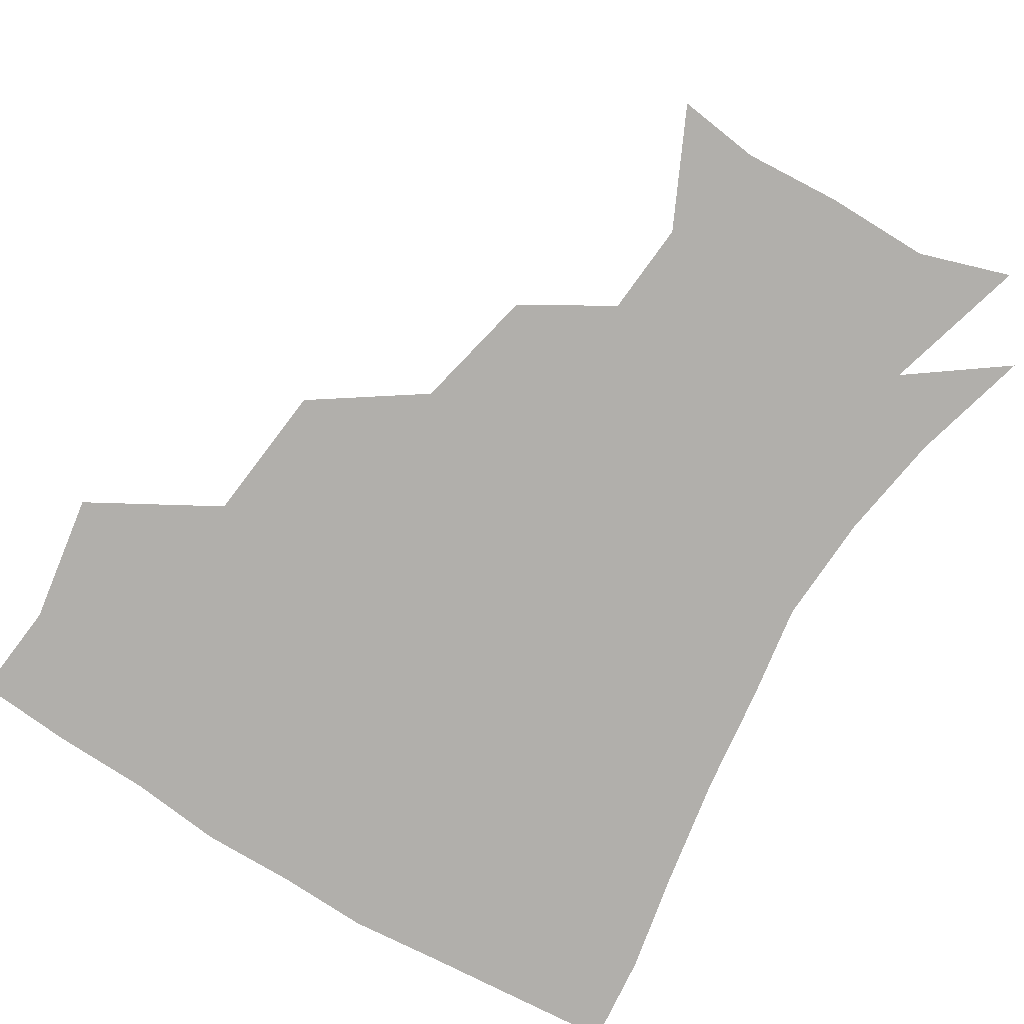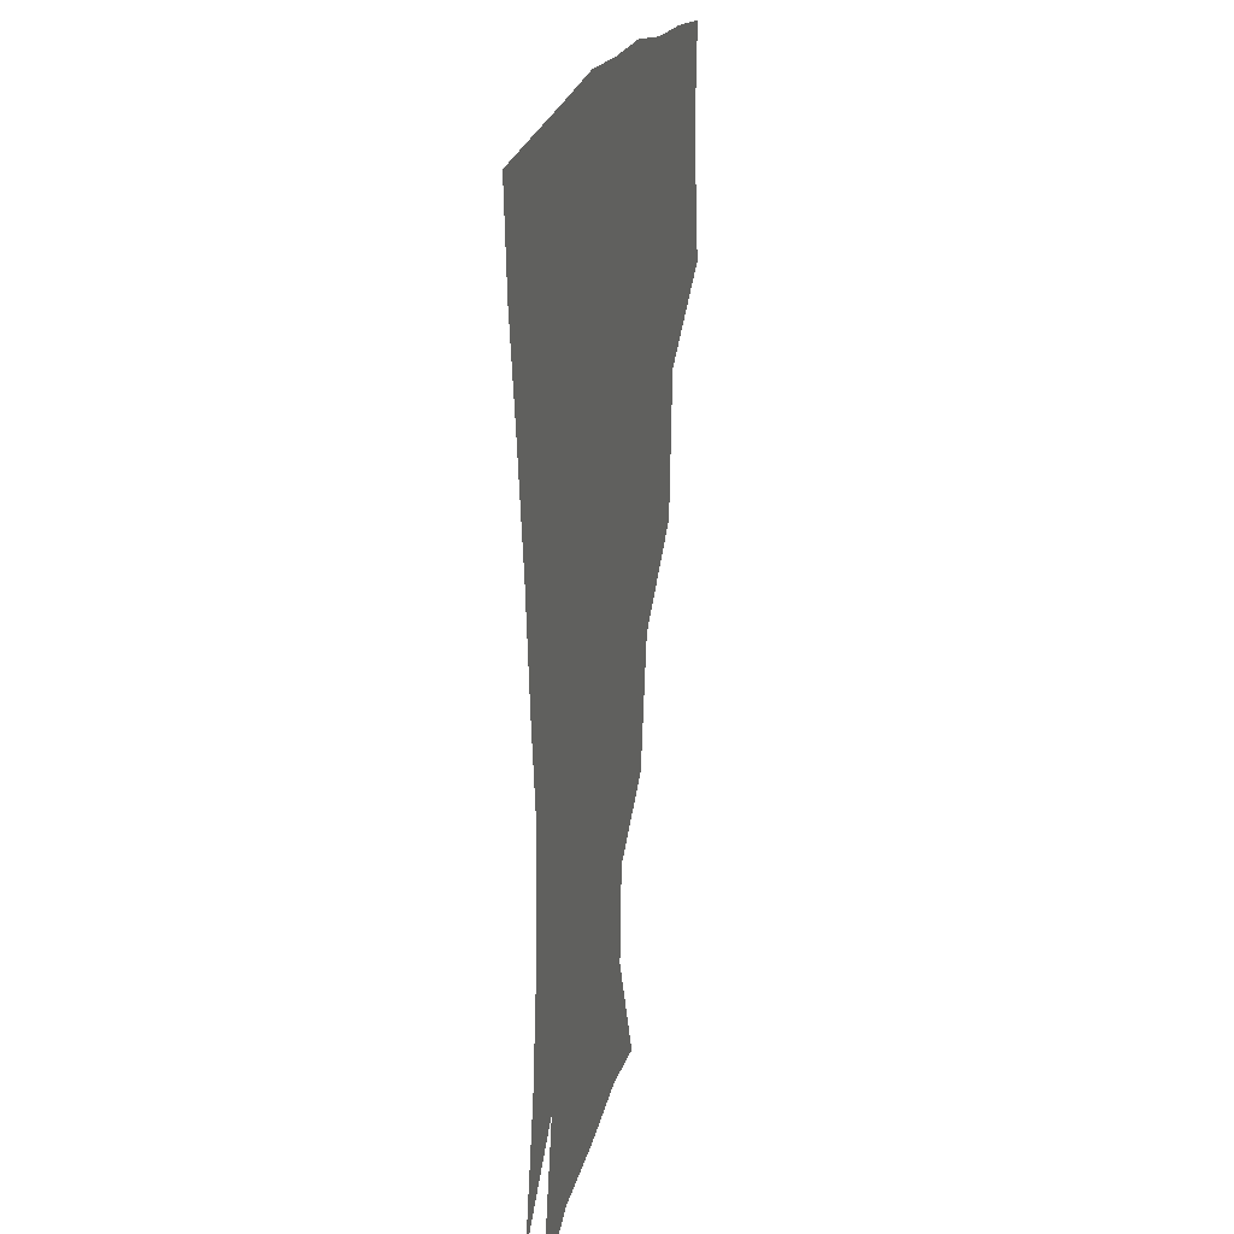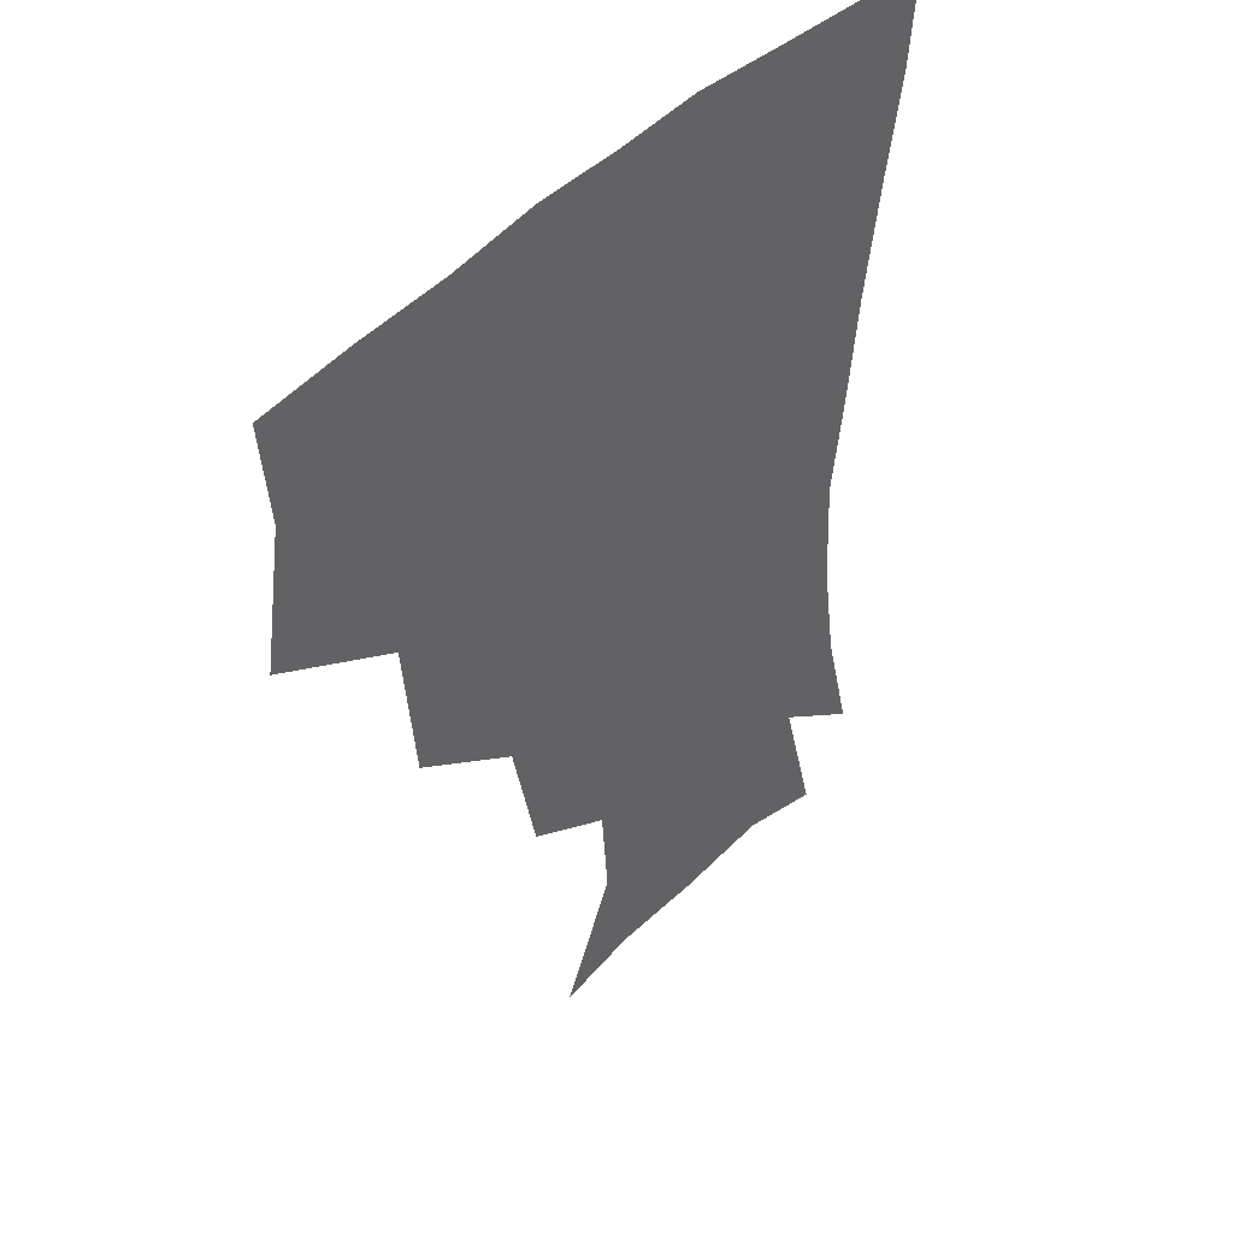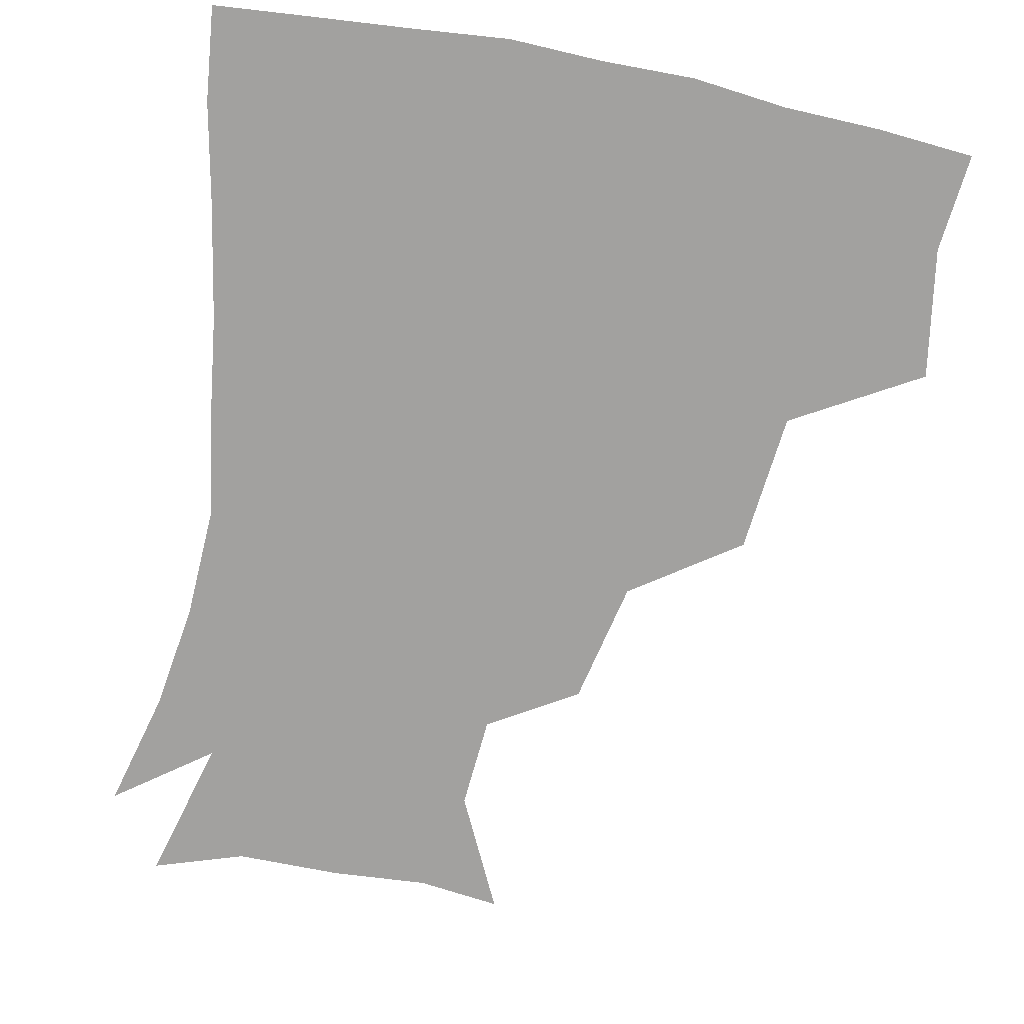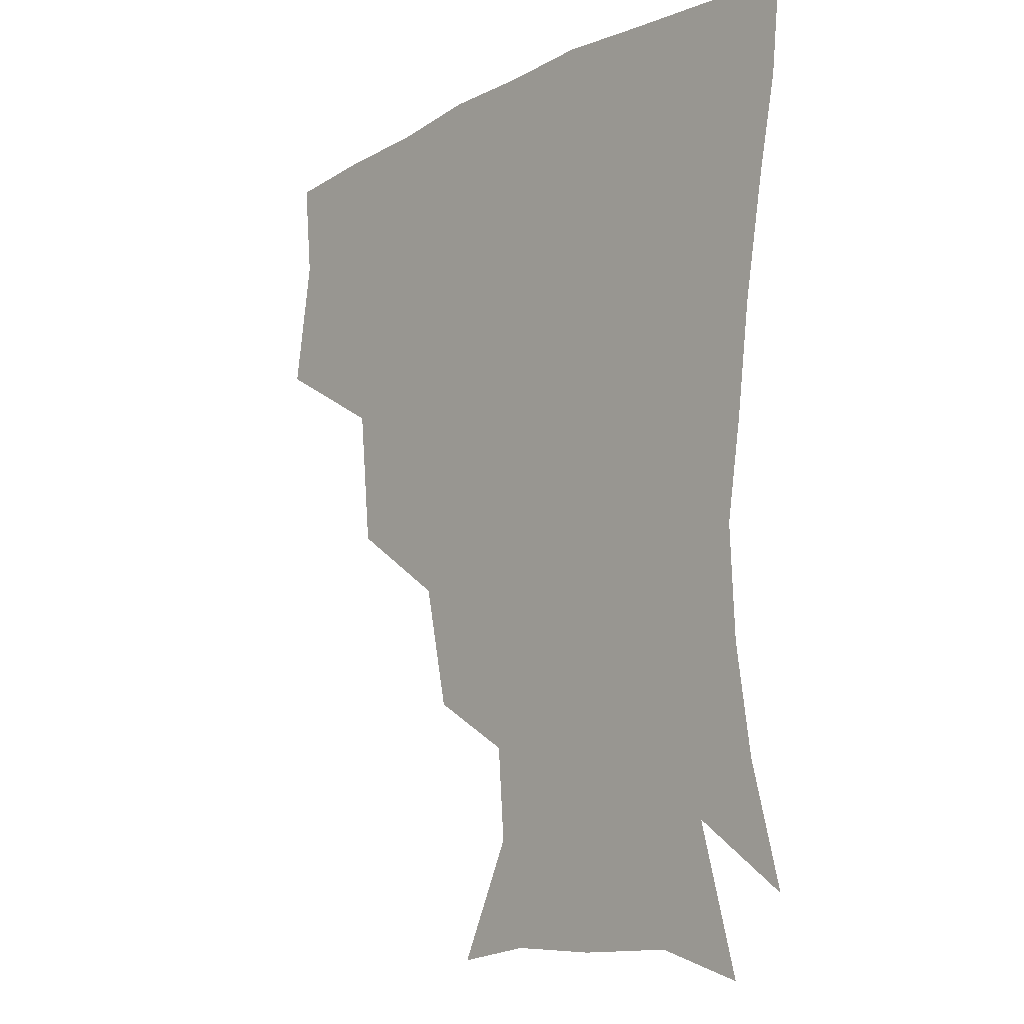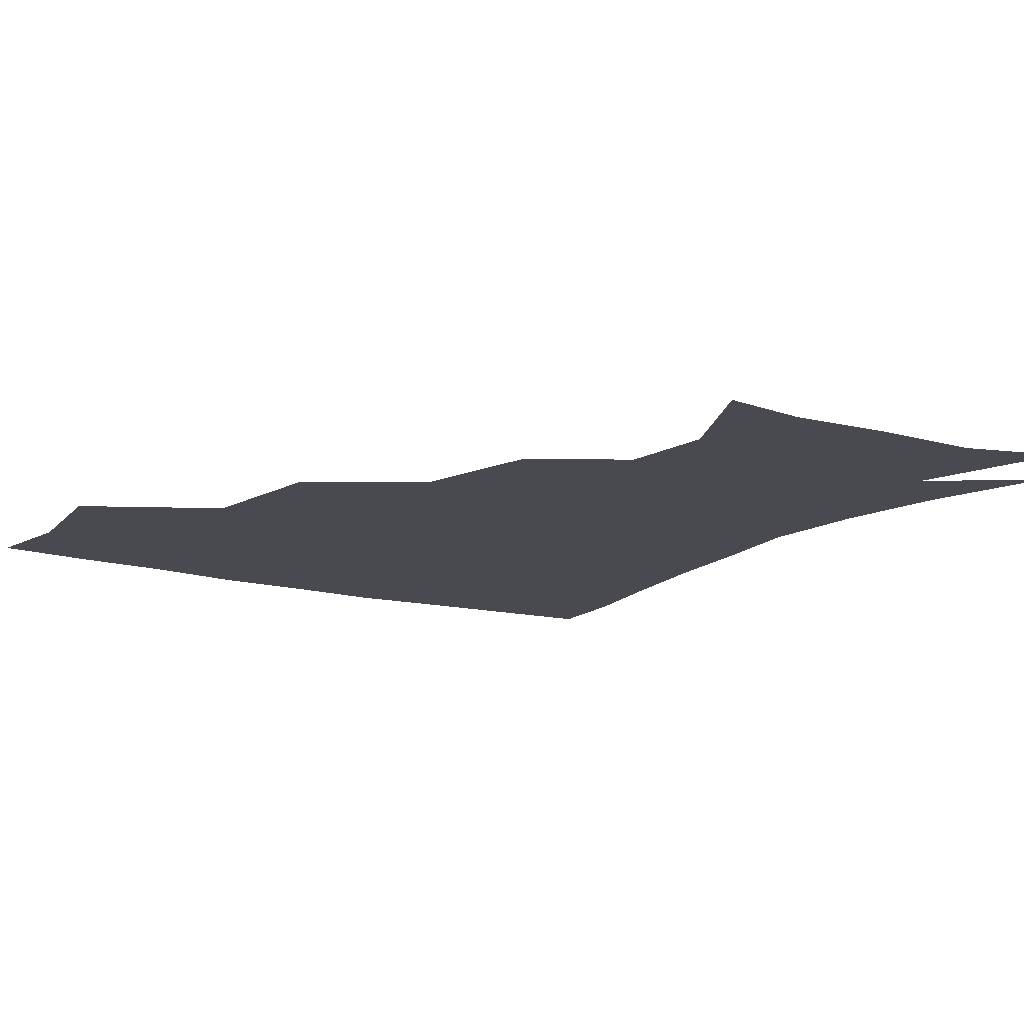
<metadata>
{"format":"obj","ext":"obj","renderer":"f3d","projection":"perspective","resolution":1024,"background":"white","views":[{"elev":-78.1,"azim":-31.5,"up":"+Z"},{"elev":19.5,"azim":101.4,"up":"+Y"},{"elev":43.7,"azim":-50.0,"up":"+Y"},{"elev":-72.2,"azim":168.8,"up":"+Z"},{"elev":-12.6,"azim":49.5,"up":"+Y"},{"elev":-13.6,"azim":-33.5,"up":"+Z"}]}
</metadata>
<code>
v 449.8 348.1 0
v 456.2 388.2 0
v 453.2 418.6 0
v 493.8 282.1 0
v 489.4 325.4 0
v 488.5 362.4 0
v 485.9 391.2 0
v 483.1 421.1 0
v 535.7 220.6 0
v 527.3 259.1 0
v 520.5 297.7 0
v 518.8 335.9 0
v 517 364.6 0
v 514.9 392.6 0
v 512.9 422 0
v 548.2 139.3 0
v 565.5 175.3 0
v 563.3 204.1 0
v 555.8 241.7 0
v 550.5 273.5 0
v 548.1 309 0
v 546.2 337.6 0
v 545.9 366.2 0
v 544.3 393.4 0
v 542 425.2 0
v 573.6 142.4 0
v 584.7 180.1 0
v 581.7 212.7 0
v 577.1 248.2 0
v 575.1 282.2 0
v 574.5 313.1 0
v 574.3 340.2 0
v 574 366.4 0
v 573.5 393.3 0
v 570.9 424.8 0
v 603.5 140.3 0
v 605.2 185.7 0
v 602.3 220.1 0
v 599.8 252.9 0
v 599.2 284.5 0
v 600.1 312.9 0
v 601.1 340.1 0
v 602.7 367.4 0
v 602.2 393.9 0
v 599.2 425.8 0
v 635.7 140.3 0
v 626.9 184.7 0
v 622.7 220.3 0
v 621.4 251.7 0
v 622.4 281 0
v 624.4 311.5 0
v 627.2 340.5 0
v 629.7 366.8 0
v 631.5 392.9 0
v 629.5 423.1 0
v 663.7 131.1 0
v 651.5 175.9 0
v 643.5 214.9 0
v 642.5 244.5 0
v 643.8 274.4 0
v 646.8 306.3 0
v 651 336.5 0
v 656.1 364.3 0
v 659.5 392 0
v 659.9 420.7 0
v 681.1 154.2 0
v 671.4 191.6 0
v 666.4 224.9 0
v 664.8 259.2 0
v 669.5 288.7 0
v 673.9 322.8 0
v 680.2 359.1 0
v 686.4 389.5 0
v 689.4 418.3 0
f 5 6 1
f 1 6 2
f 6 7 2
f 2 7 3
f 7 8 3
f 10 11 4
f 4 11 5
f 11 12 5
f 5 12 6
f 12 13 6
f 6 13 7
f 13 14 7
f 7 14 8
f 14 15 8
f 18 19 9
f 9 19 10
f 19 20 10
f 10 20 11
f 20 21 11
f 11 21 12
f 21 22 12
f 12 22 13
f 22 23 13
f 13 23 14
f 23 24 14
f 14 24 15
f 24 25 15
f 16 26 17
f 26 27 17
f 17 27 18
f 27 28 18
f 18 28 19
f 28 29 19
f 19 29 20
f 29 30 20
f 20 30 21
f 30 31 21
f 21 31 22
f 31 32 22
f 22 32 23
f 32 33 23
f 23 33 24
f 33 34 24
f 24 34 25
f 34 35 25
f 26 36 27
f 36 37 27
f 27 37 28
f 37 38 28
f 28 38 29
f 38 39 29
f 29 39 30
f 39 40 30
f 30 40 31
f 40 41 31
f 31 41 32
f 41 42 32
f 32 42 33
f 42 43 33
f 33 43 34
f 43 44 34
f 34 44 35
f 44 45 35
f 36 46 37
f 46 47 37
f 37 47 38
f 47 48 38
f 38 48 39
f 48 49 39
f 39 49 40
f 49 50 40
f 40 50 41
f 50 51 41
f 41 51 42
f 51 52 42
f 42 52 43
f 52 53 43
f 43 53 44
f 53 54 44
f 44 54 45
f 54 55 45
f 46 56 47
f 56 57 47
f 47 57 48
f 57 58 48
f 48 58 49
f 58 59 49
f 49 59 50
f 59 60 50
f 50 60 51
f 60 61 51
f 51 61 52
f 61 62 52
f 52 62 53
f 62 63 53
f 53 63 54
f 63 64 54
f 54 64 55
f 64 65 55
f 57 66 58
f 66 67 58
f 58 67 59
f 67 68 59
f 59 68 60
f 68 69 60
f 60 69 61
f 69 70 61
f 61 70 62
f 70 71 62
f 62 71 63
f 71 72 63
f 63 72 64
f 72 73 64
f 64 73 65
f 73 74 65

</code>
